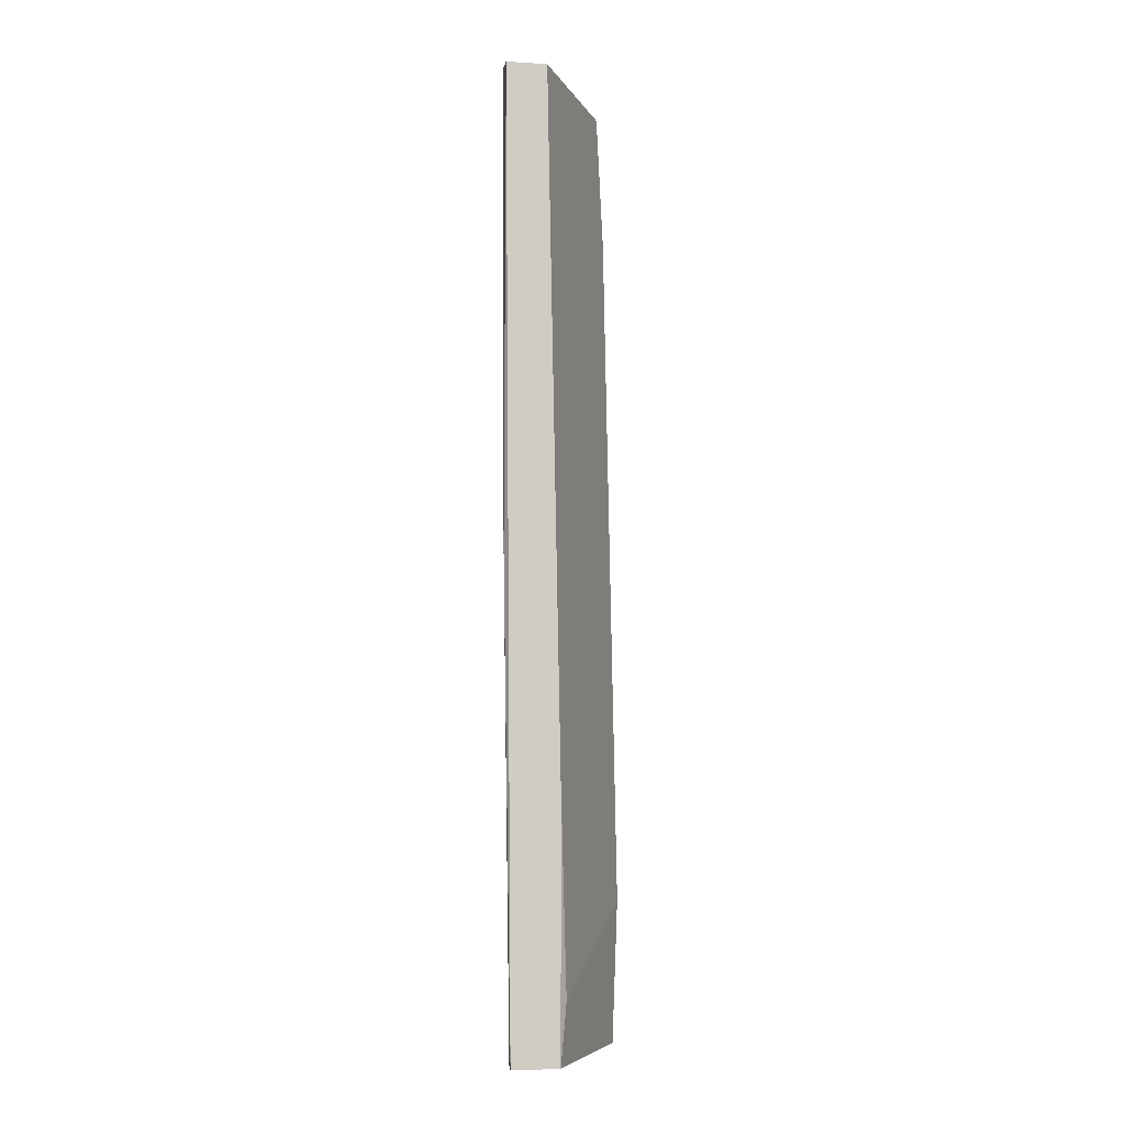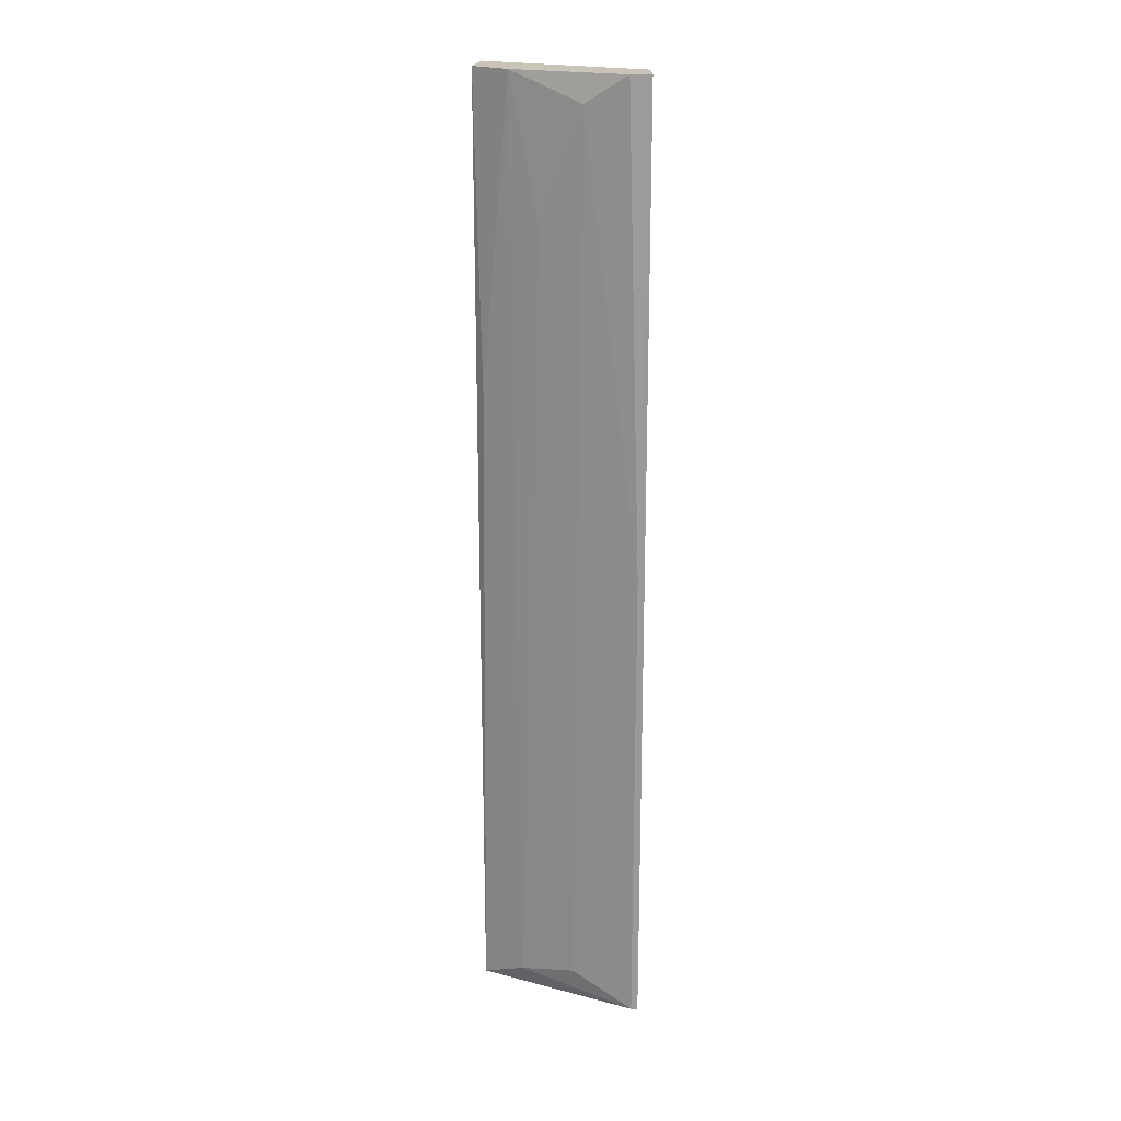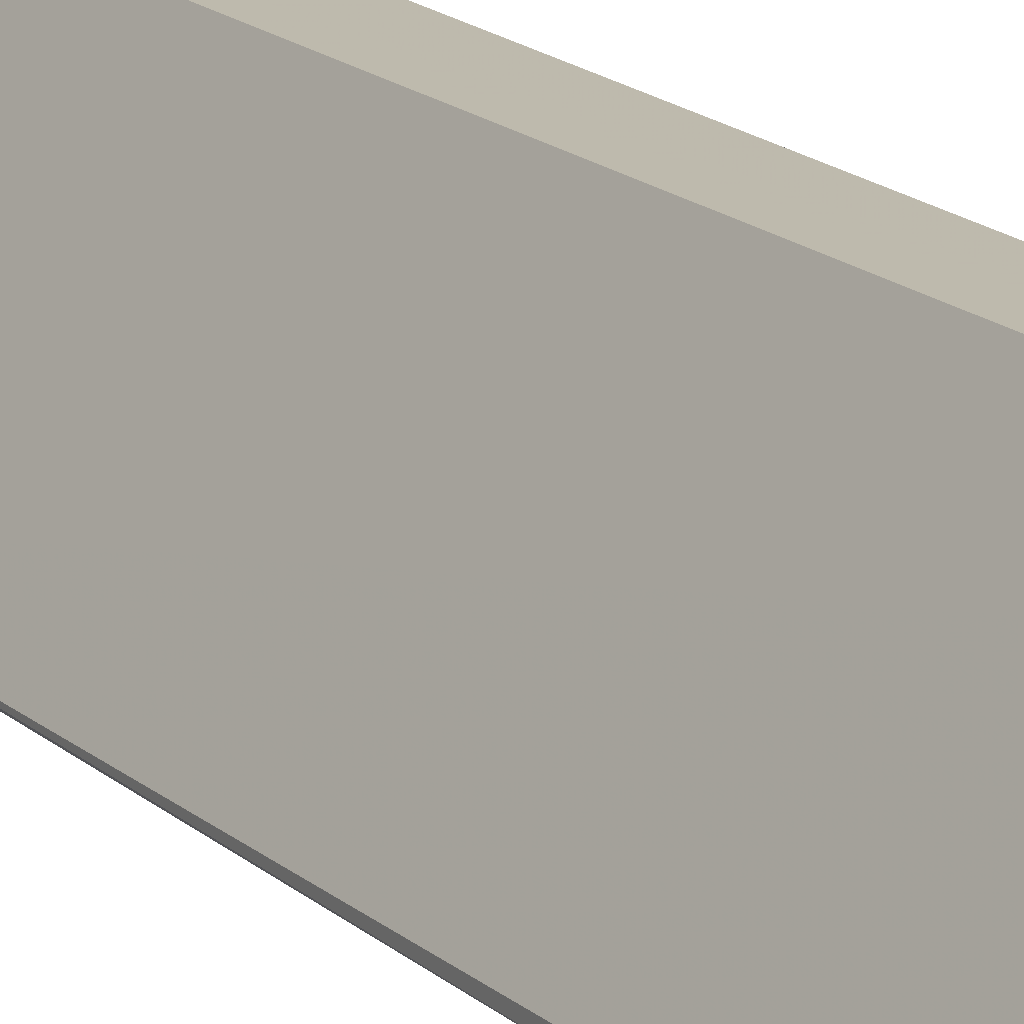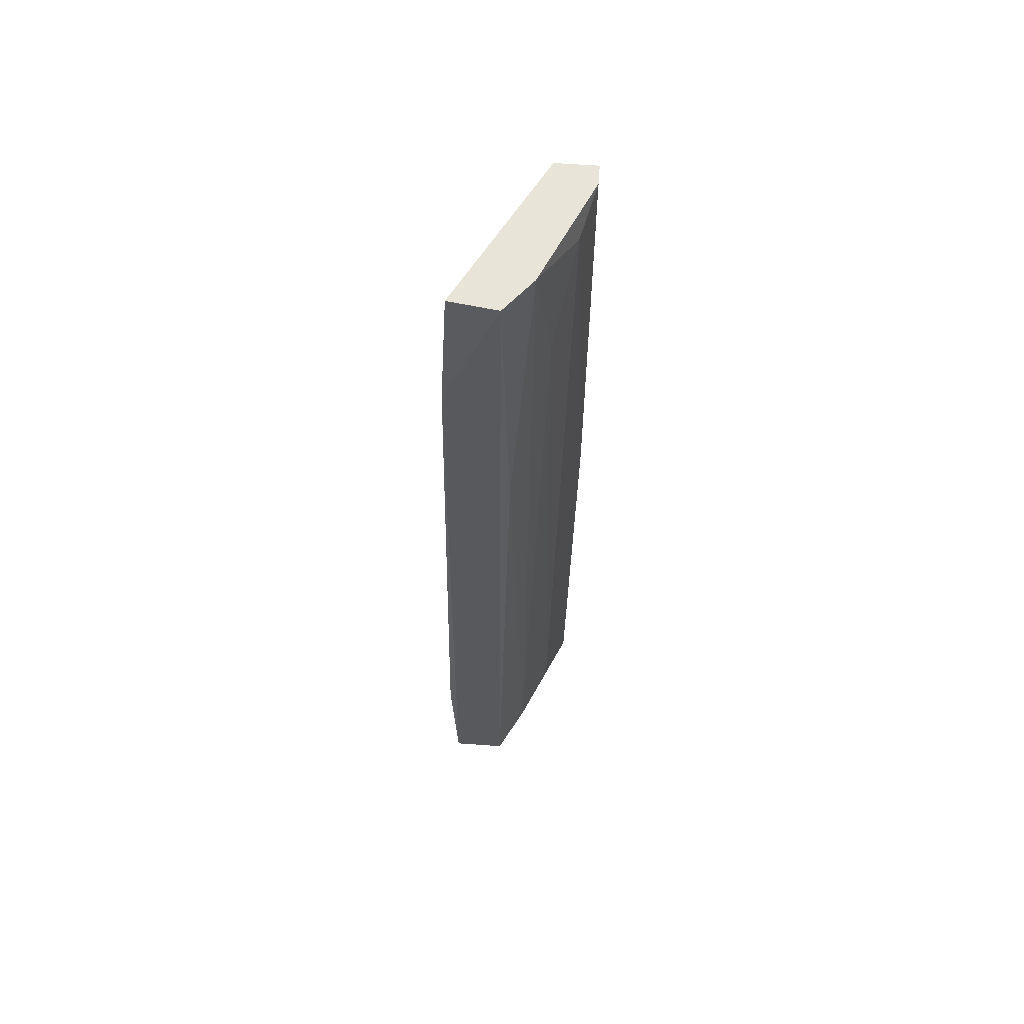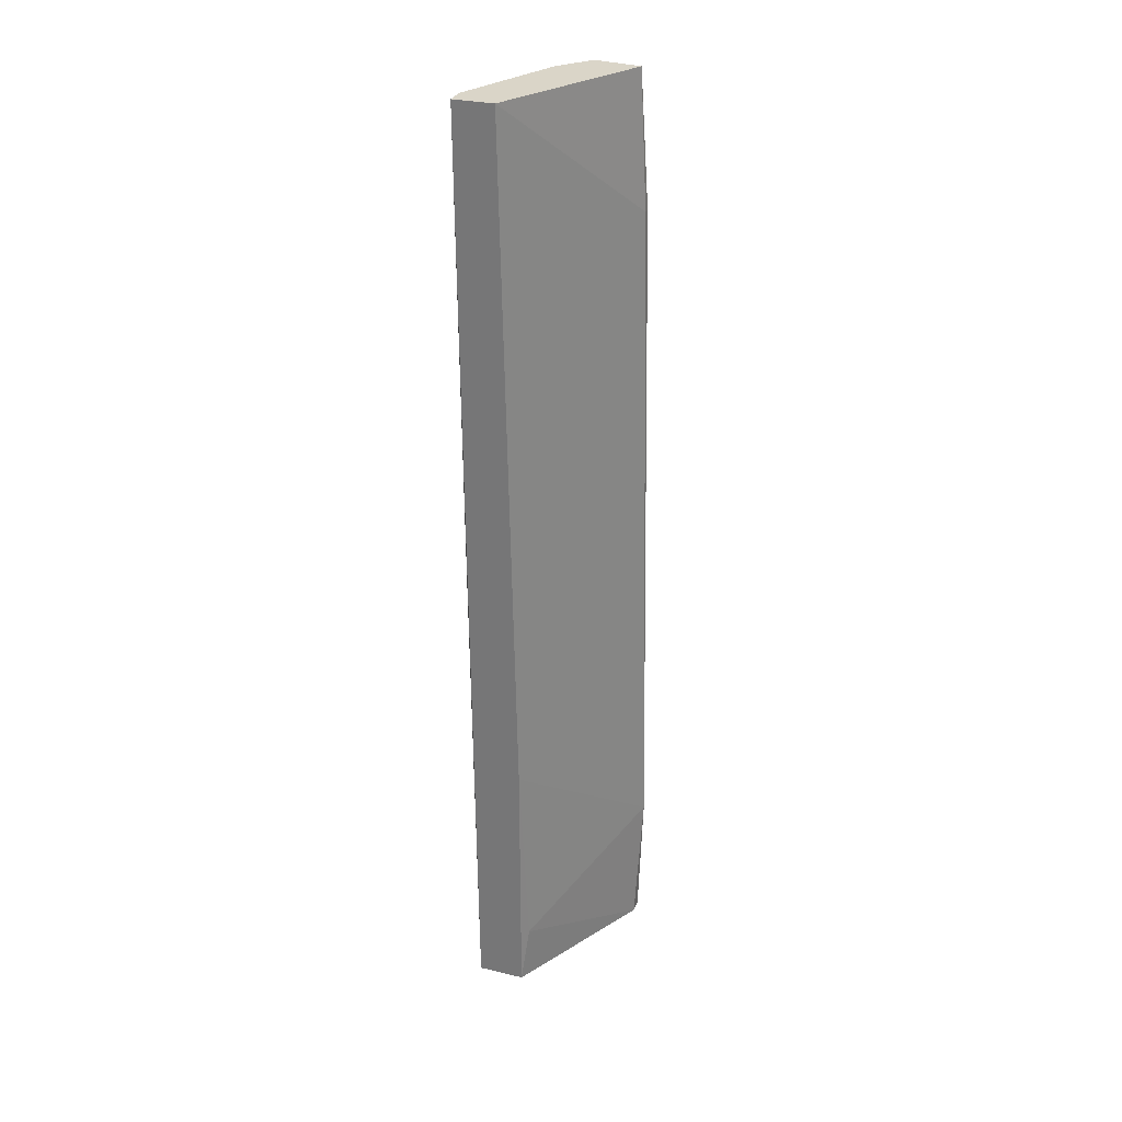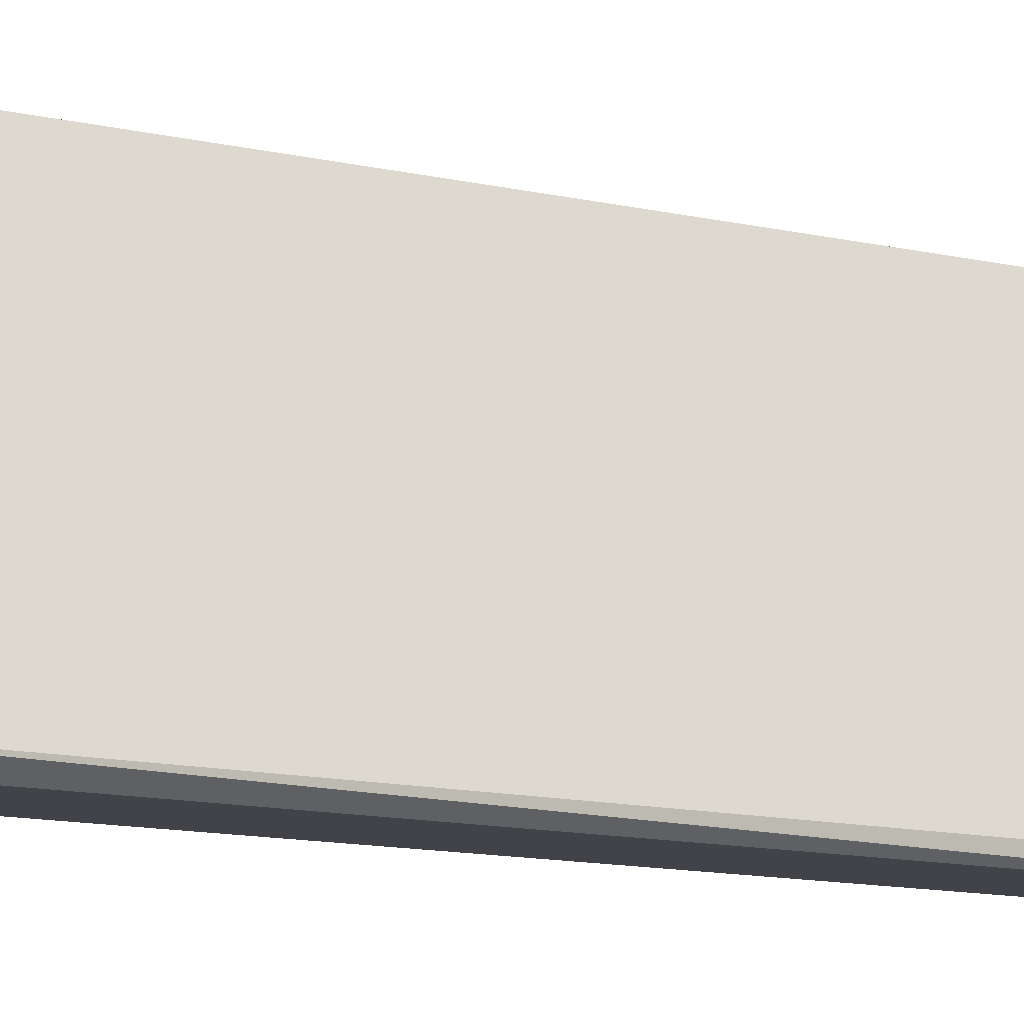
<metadata>
{"format":"obj","ext":"obj","renderer":"f3d","projection":"perspective","resolution":1024,"background":"white","views":[{"elev":-5.7,"azim":169.3,"up":"+Z"},{"elev":20.2,"azim":90.0,"up":"+Z"},{"elev":15.4,"azim":-27.8,"up":"+Y"},{"elev":60.4,"azim":4.2,"up":"+Z"},{"elev":29.3,"azim":-160.6,"up":"+Z"},{"elev":-7.6,"azim":-130.7,"up":"+Y"}]}
</metadata>
<code>
v 0.009726 -0.07216 0.06331
v 0.001958 -0.08031 0.008147
v 0.001958 -0.07954 0.008147
v 0.009337 -0.07138 0.008147
v 0.007395 -0.07099 0.06331
v 0.005453 -0.08031 0.06331
v 0.005065 -0.08031 0.008147
v 0.002735 -0.07992 0.06331
v 0.006618 -0.07099 0.008147
v 0.007784 -0.07682 0.05554
v 0.001569 -0.07992 0.01631
v 0.008172 -0.07488 0.01009
v 0.009726 -0.07099 0.06331
v 0.00623 -0.07138 0.01165
v 0.002346 -0.07992 0.05554
v 0.007007 -0.07837 0.06331
v 0.006618 -0.07798 0.009313
v 0.002346 -0.08031 0.05554
v 0.009337 -0.07099 0.008147
v 0.008949 -0.07449 0.06176
v 0.009726 -0.07138 0.03611
v 0.005841 -0.07992 0.04544
v 0.006618 -0.07099 0.0233
f 4 19 21
f 9 13 19
f 10 12 20
f 1 16 20
f 16 10 20
f 4 9 19
f 12 4 21
f 13 1 21
f 19 13 21
f 7 17 22
f 20 12 21
f 6 7 22
f 16 6 22
f 17 16 22
f 11 5 23
f 5 13 23
f 13 9 23
f 9 14 23
f 15 11 18
f 1 20 21
f 8 15 18
f 6 5 8
f 6 8 18
f 14 11 23
f 2 3 4
f 1 5 6
f 2 4 7
f 11 2 18
f 4 3 9
f 3 2 11
f 5 1 13
f 9 3 14
f 6 2 7
f 8 5 15
f 5 11 15
f 1 6 16
f 10 16 17
f 7 4 17
f 4 12 17
f 12 10 17
f 2 6 18
f 3 11 14

</code>
